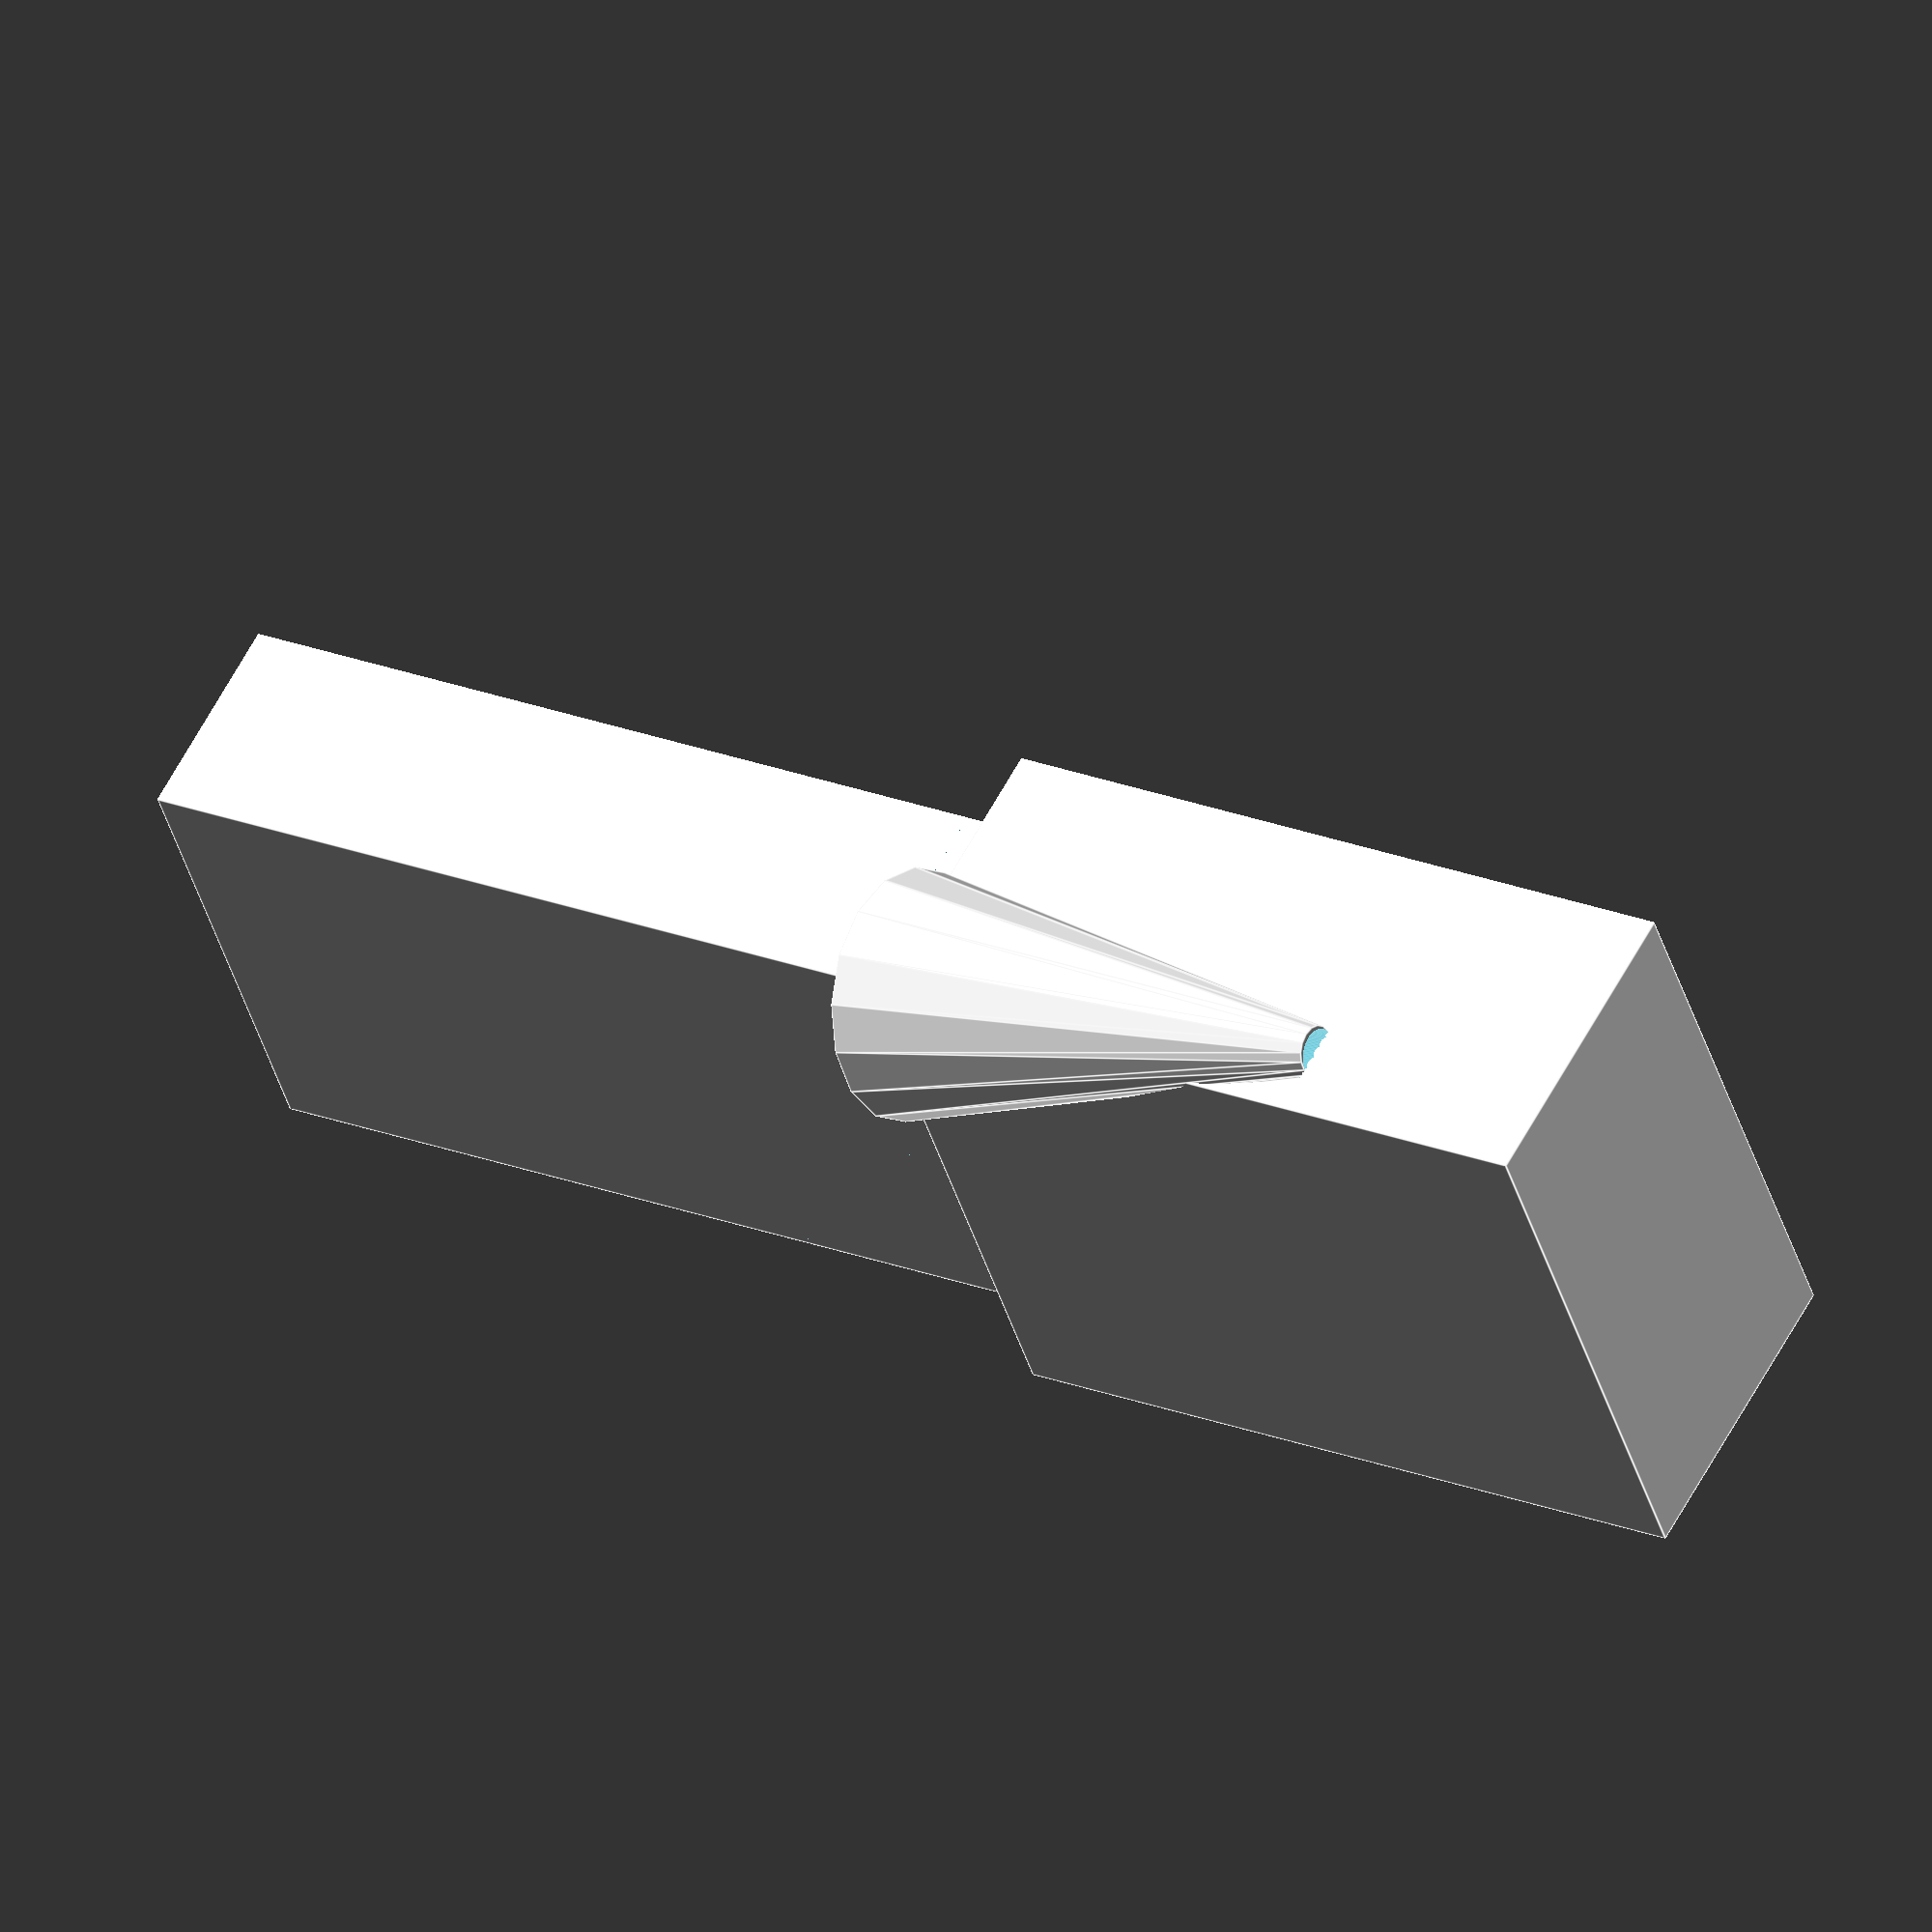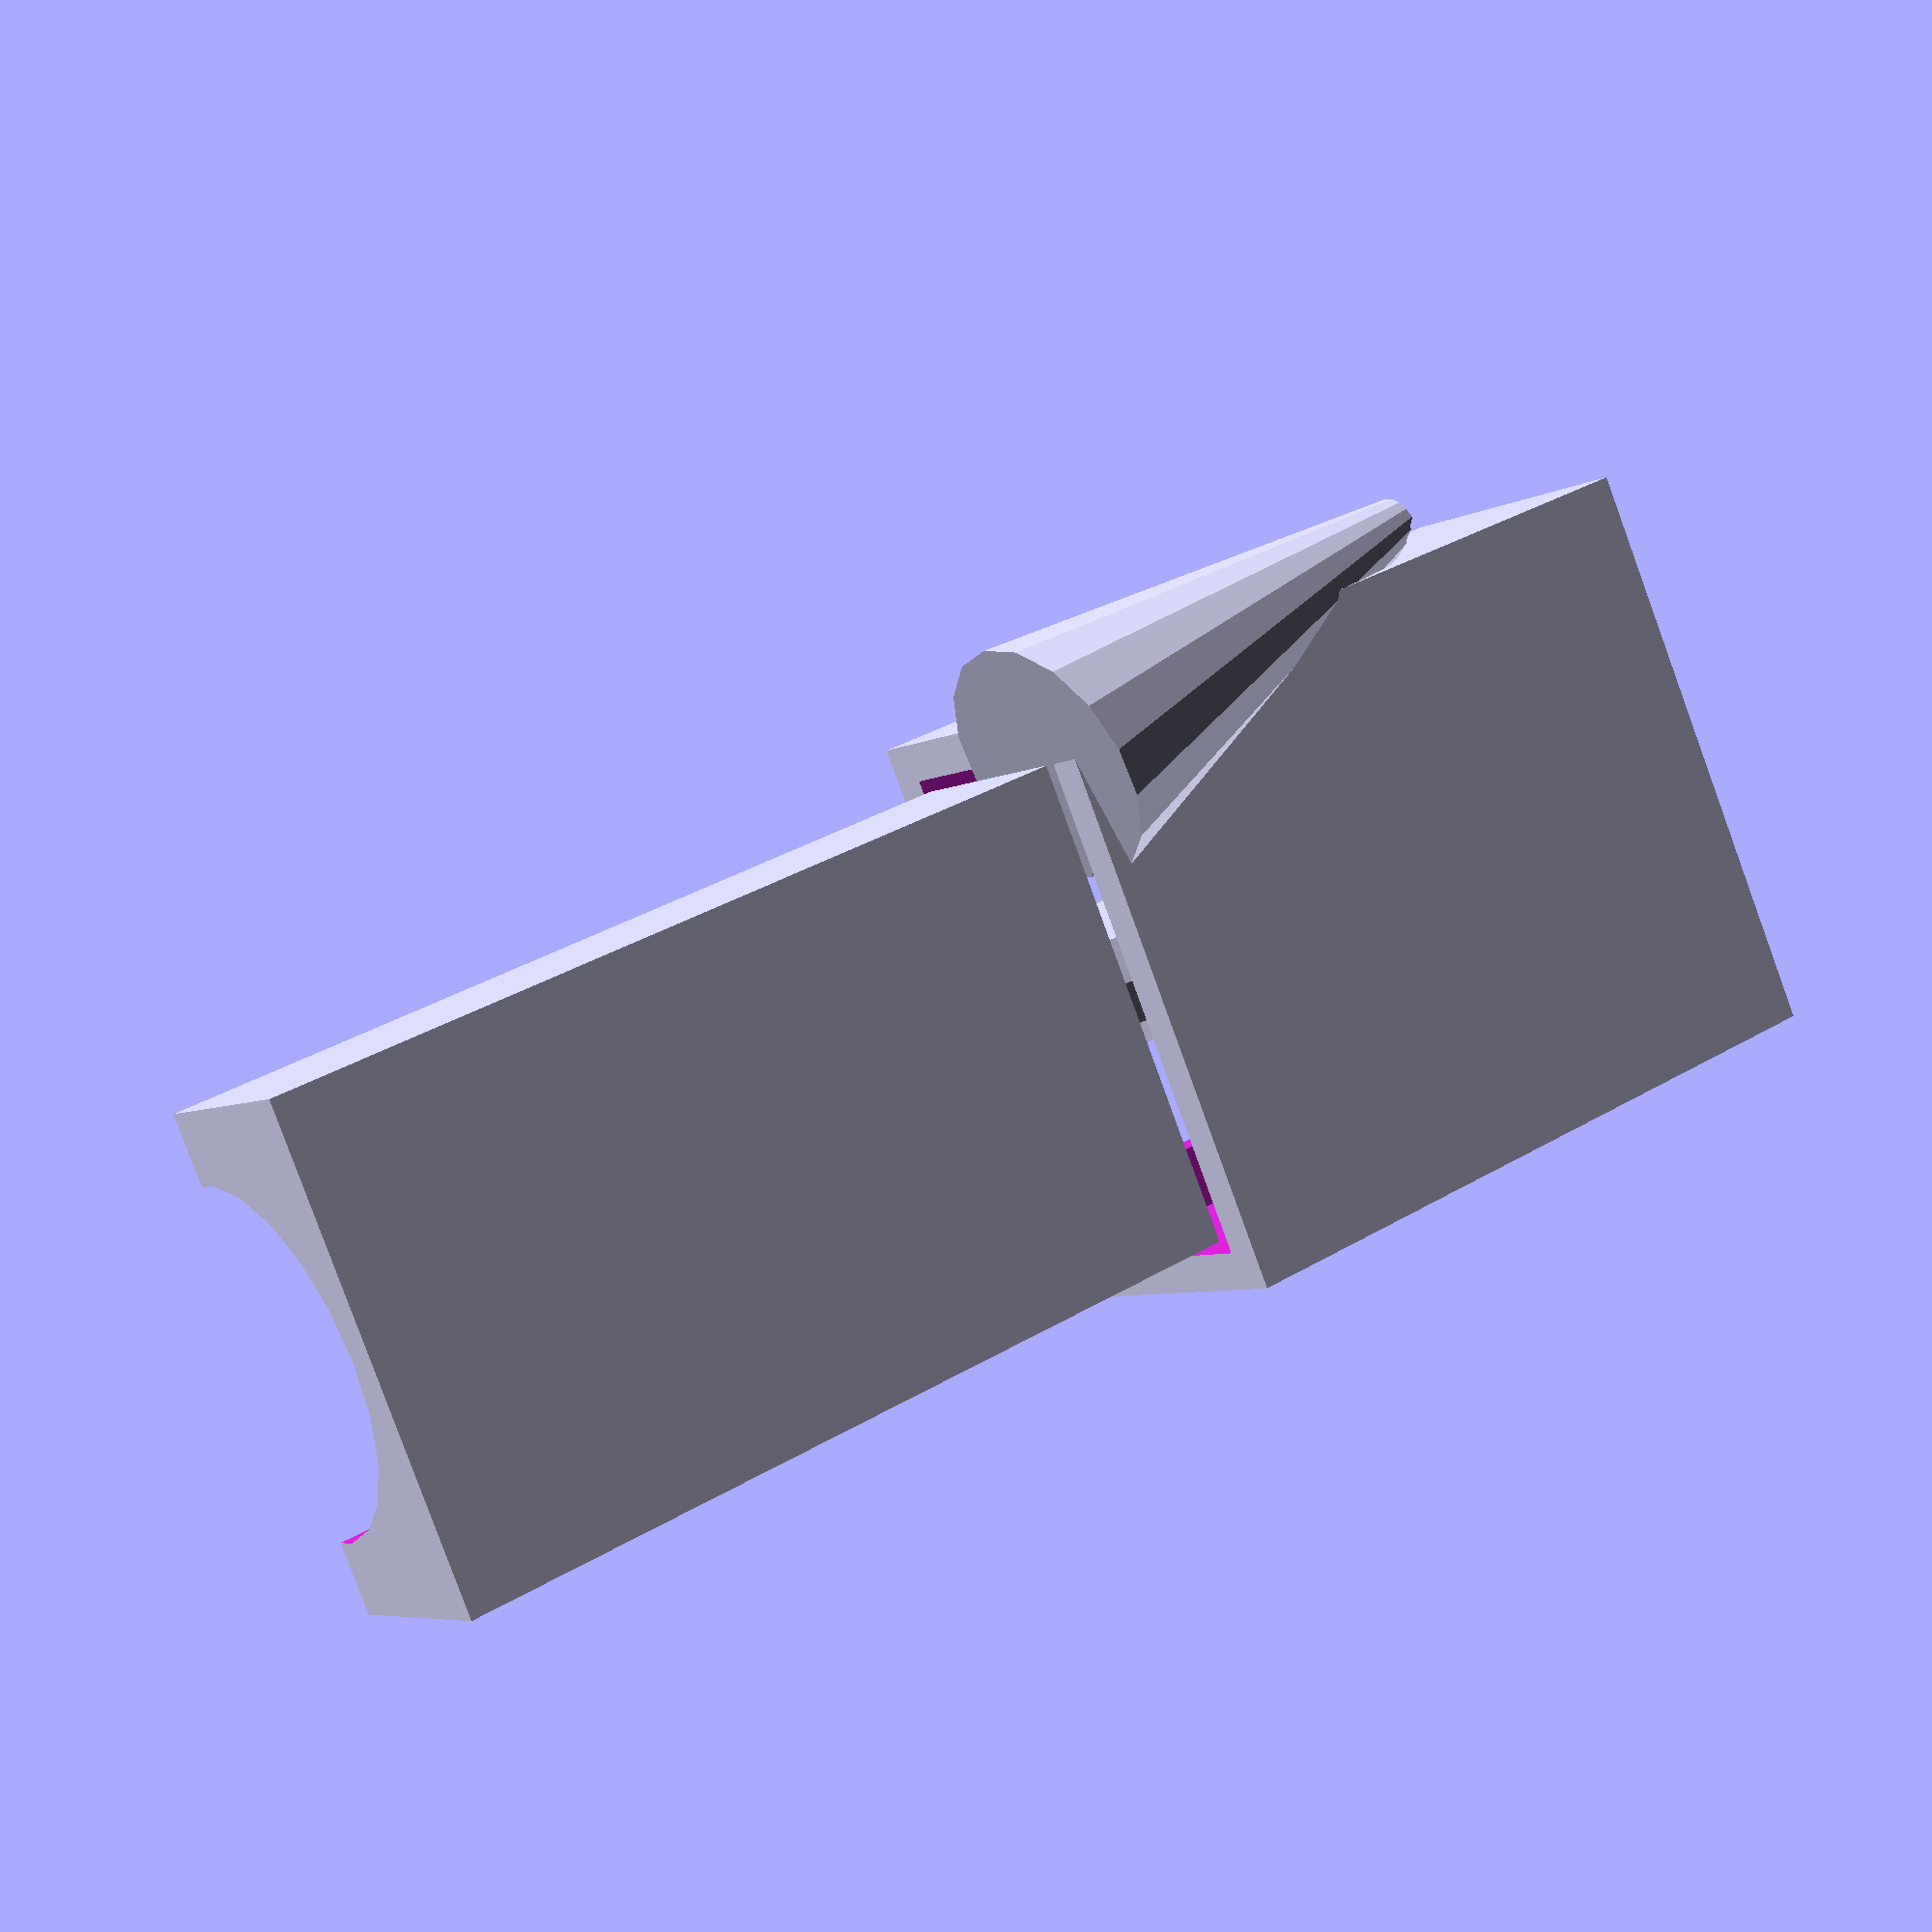
<openscad>
module box(w,h,d,wall) {
difference() {
    // box
    cube([w+wall*2,h+wall*2,d+wall*2]);
    translate([wall,wall,wall]) {
      // inside
      cube([w,h,d]);
    }
    
    // hole for pin 'front'
    translate ([(w+wall*2)/2,(h+wall*2)/2,-1]) {
        cylinder(r1=4,r2=4,h=6);
    }

    // hole for pin 'back'
    translate ([(w+wall*2)/2,(h+wall*2)/2,d]) {
        cylinder(r1=7,r2=7,h=6);
    }
    
    // hole for wire
    /*
    translate([-1,((h+wall*2)/2)-2,2]) {
       cube([3.5,4,3.5]);
    }
    */
};
};

module halfbox(w,h,d,wall) {
    difference() {
        box(w,h,d,wall);
        translate([((w+(wall*2))/2),-1,-1]) {
            cube([w+(wall*2),
                  h+(wall*2)+2,
                  d+(wall*2)+2]);
        }
    }
}

bw = 13;
bh = 15.5;
bd = 30.5;
bwall=2;
give = 0.5;

halfbox(bw,bh,bd,bwall);

l=25;
h=bw-0.5;

// translate([l+bwall*3,0,-10]) rotate([0,90,0]) {

    translate([0-bwall,0-bwall,0-(l+bwall*2)]) {
        difference() {
            cube([h,bh+bwall*4,l+bwall*2]);
            translate([bwall-give,bwall-give,bwall]) {
                cube([h-bwall*2+give*2,bh+bwall*2+give*2,
                    l+4]);
            };
            translate([bwall+3,bwall+bwall,bwall]) {
                cube([h-bwall*2,bh,l+4]);
            };
            translate ([h/2+bwall*2+give,(bh+bwall*4)/2,5.5]) {
                sphere(4);
            }
            
        };
    }
//}

// path of pin

translate ([(bw+bwall*2)/2,(bh+bwall*2)/2,-17]) {
   cylinder(r1=3,r2=3,h=20);
}


//translate ([0,-20,0]) rotate ([0,90,0]) {
translate ([0,0,0]) rotate ([10,180,0]) {
    difference() {
        cylinder(r1=5,r2=1,h=20);
        // rotate([0,10,0]) cylinder(r1=1,r2=1,h=20);
        rotate([0,90,0]) {
            translate([-20,40,0]) rotate_extrude(convexity = 10)
            translate([40, 0, 0])
            circle(r = 1, $fn = 100);
        }
  }
}









</openscad>
<views>
elev=155.6 azim=29.8 roll=57.9 proj=o view=edges
elev=145.8 azim=326.8 roll=128.8 proj=p view=wireframe
</views>
